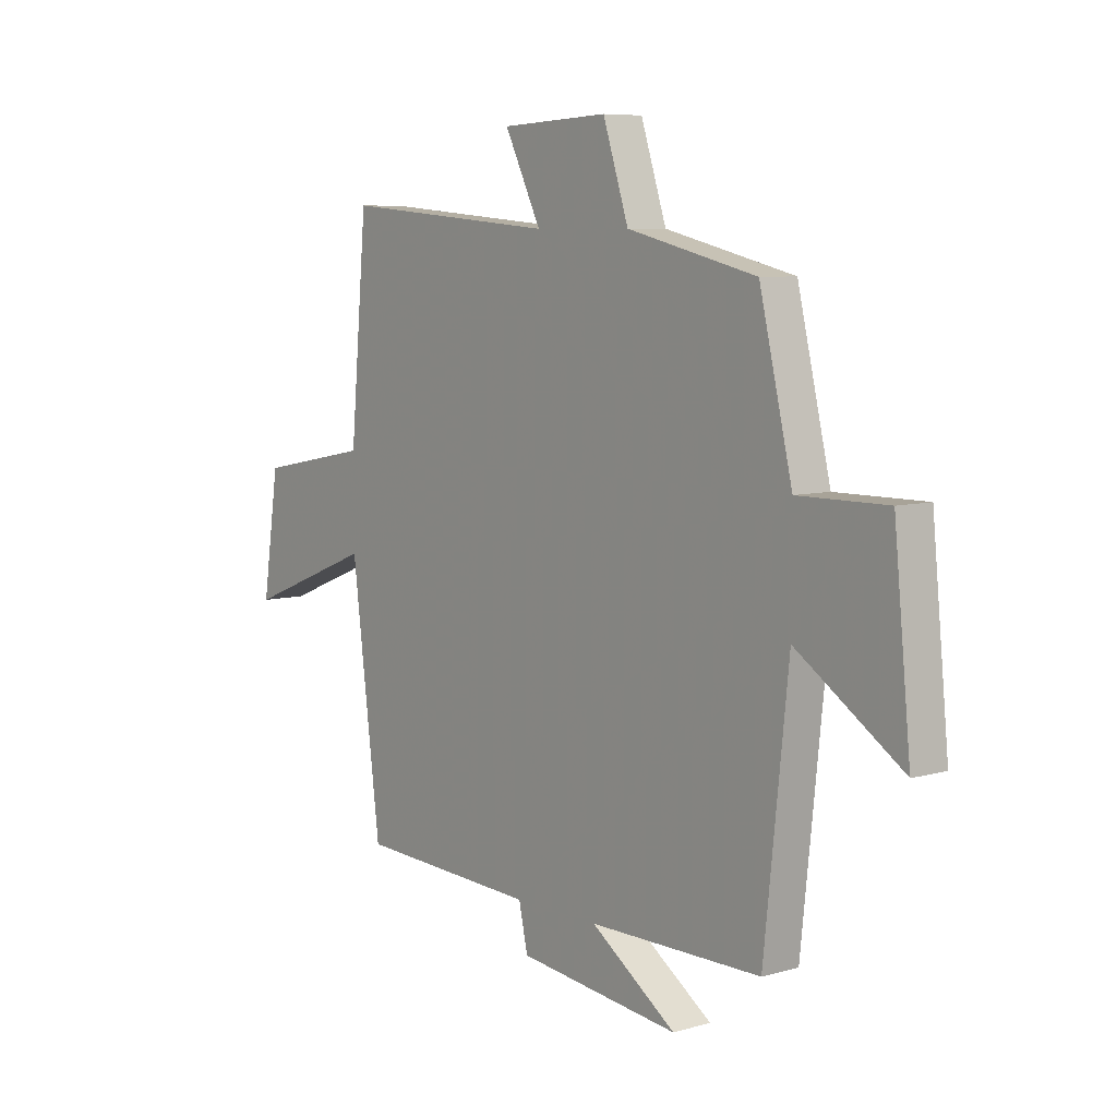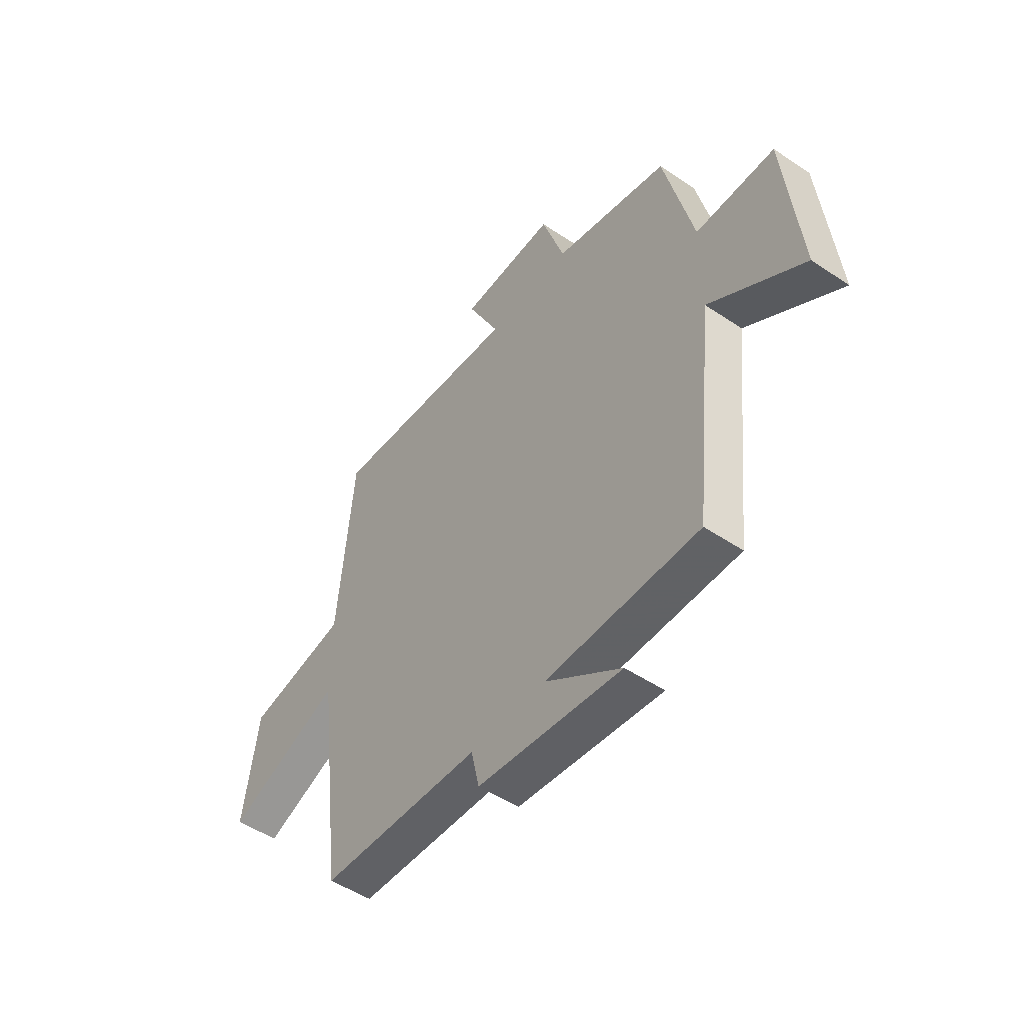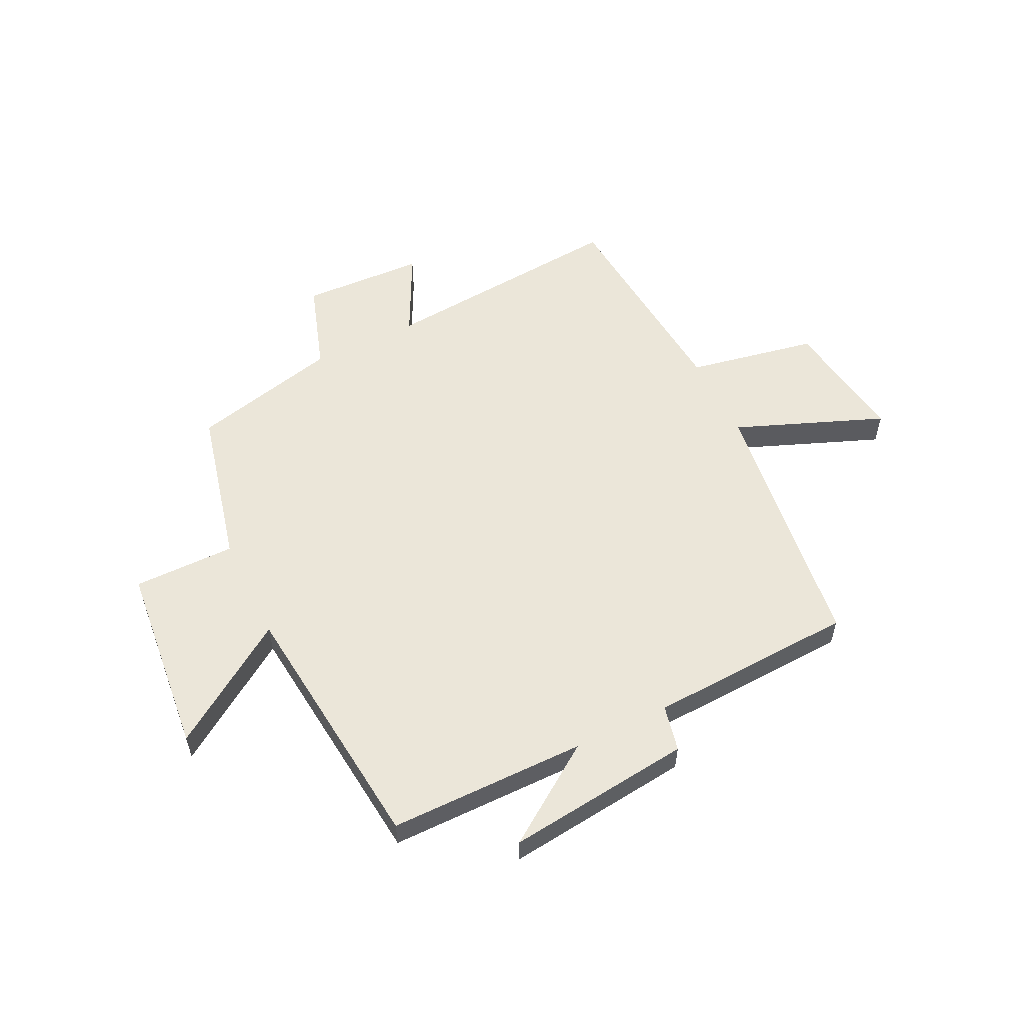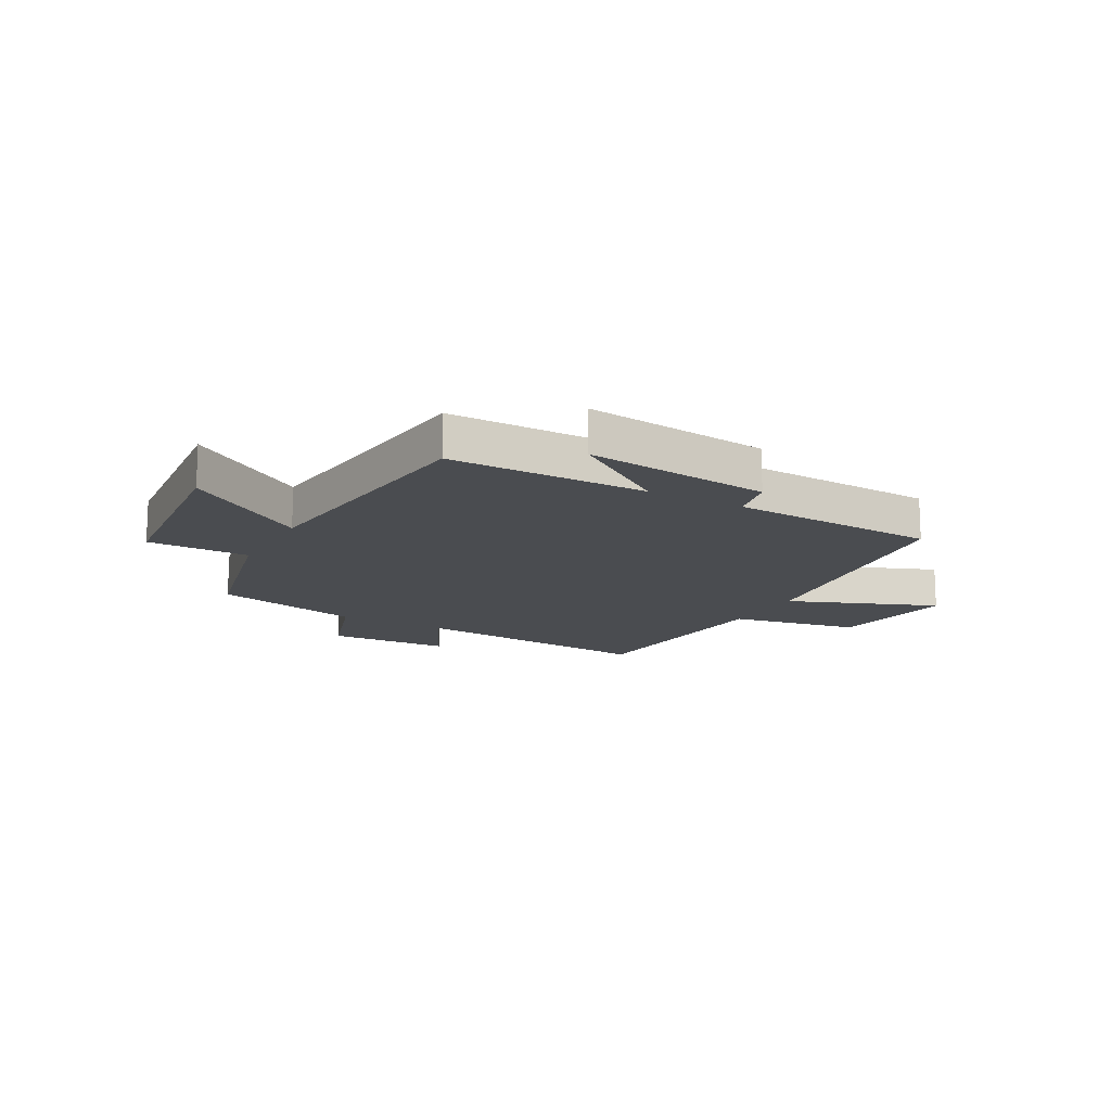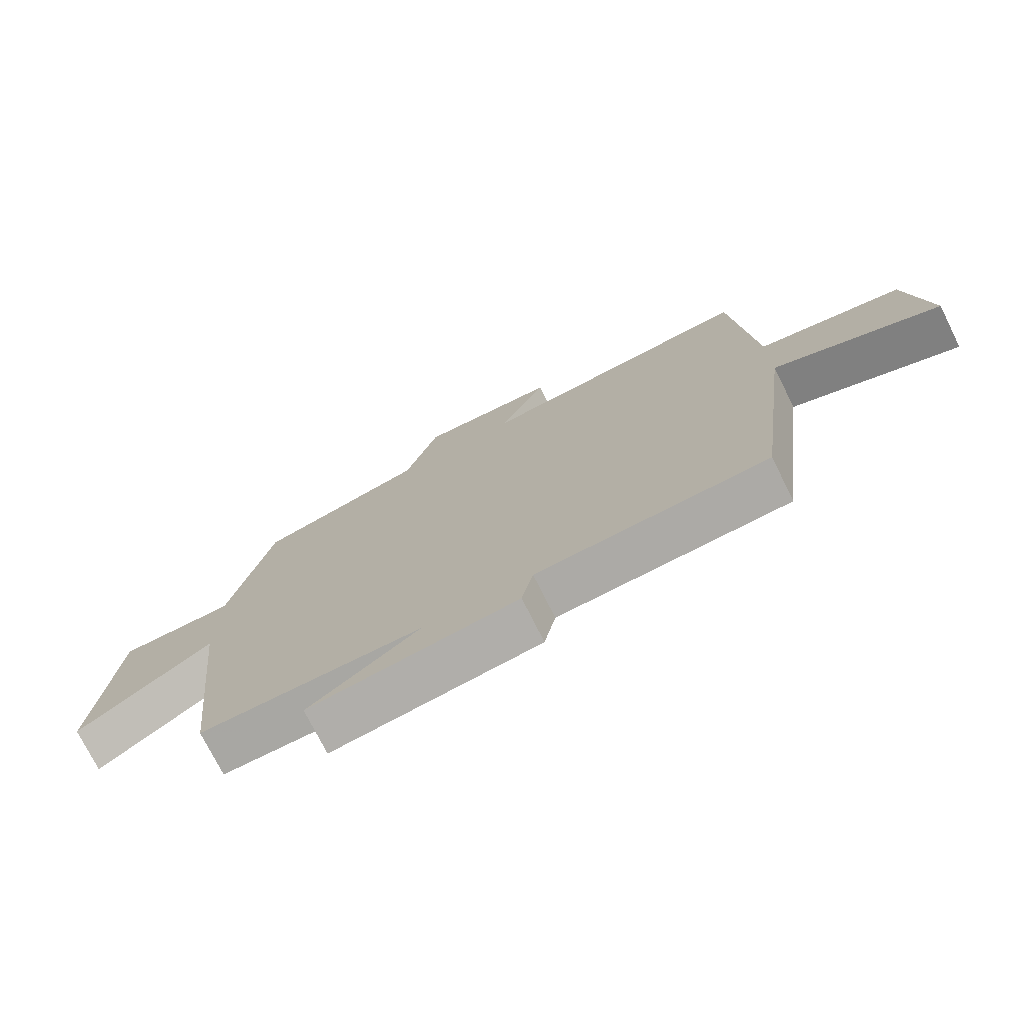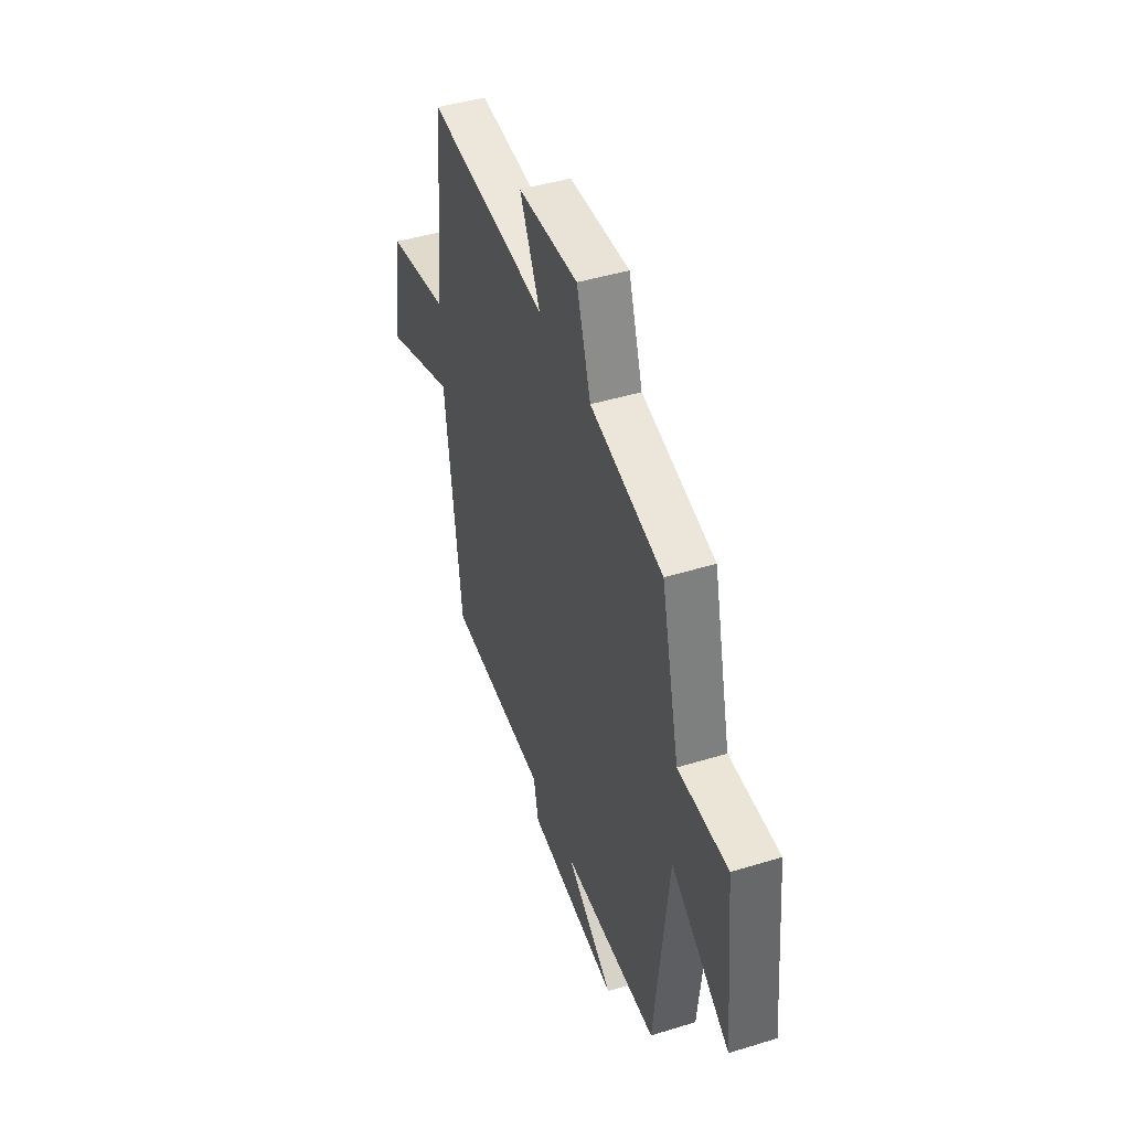
<metadata>
{"format":"obj","ext":"obj","renderer":"f3d","projection":"perspective","resolution":1024,"background":"white","views":[{"elev":7.2,"azim":50.8,"up":"+Z"},{"elev":-50.4,"azim":53.6,"up":"+Z"},{"elev":56.1,"azim":154.0,"up":"+Y"},{"elev":-14.9,"azim":151.1,"up":"+Y"},{"elev":-74.5,"azim":-153.5,"up":"+Z"},{"elev":44.8,"azim":70.4,"up":"+Z"}]}
</metadata>
<code>
v 0.433 0.07 0.437
v 0.5 0.07 0.156
v 0.681 0.07 0.157
v 0.715 0.07 -0.183
v 0.5 0.07 -0.04
v 0.451 0.07 -0.499
v 0.1 0.07 -0.5
v 0.274 0.07 -0.62
v -0.056 0.07 -0.582
v -0.074 0.07 -0.5
v -0.441 0.07 -0.483
v -0.5 0.07 -0.017
v -0.763 0.07 -0.121
v -0.729 0.07 0.105
v -0.5 0.07 0.149
v -0.465 0.07 0.537
v -0.026 0.07 0.5
v -0.1 0.07 0.648
v 0.118 0.07 0.658
v 0.17 0.07 0.5
v 0.433 0 0.437
v 0.5 0 0.156
v 0.681 0 0.157
v 0.715 0 -0.183
v 0.5 0 -0.04
v 0.451 0 -0.499
v 0.1 0 -0.5
v 0.274 0 -0.62
v -0.056 0 -0.582
v -0.074 0 -0.5
v -0.441 0 -0.483
v -0.5 0 -0.017
v -0.763 0 -0.121
v -0.729 0 0.105
v -0.5 0 0.149
v -0.465 0 0.537
v -0.026 0 0.5
v -0.1 0 0.648
v 0.118 0 0.658
v 0.17 0 0.5
f 17 18 19 20
f 17 20 1 2
f 15 16 17 2
f 12 13 14 15
f 15 2 3
f 12 15 3
f 11 12 3
f 10 11 3
f 7 8 9 10
f 5 6 7 10
f 5 10 3
f 3 4 5
f 40 39 38 37
f 22 21 40 37
f 22 37 36 35
f 35 34 33 32
f 23 22 35
f 23 35 32
f 23 32 31
f 23 31 30
f 30 29 28 27
f 30 27 26 25
f 23 30 25
f 25 24 23
f 1 21 22 2
f 2 22 23 3
f 3 23 24 4
f 4 24 25 5
f 5 25 26 6
f 6 26 27 7
f 7 27 28 8
f 8 28 29 9
f 9 29 30 10
f 10 30 31 11
f 11 31 32 12
f 12 32 33 13
f 13 33 34 14
f 14 34 35 15
f 15 35 36 16
f 16 36 37 17
f 17 37 38 18
f 18 38 39 19
f 19 39 40 20
f 20 40 21 1

</code>
